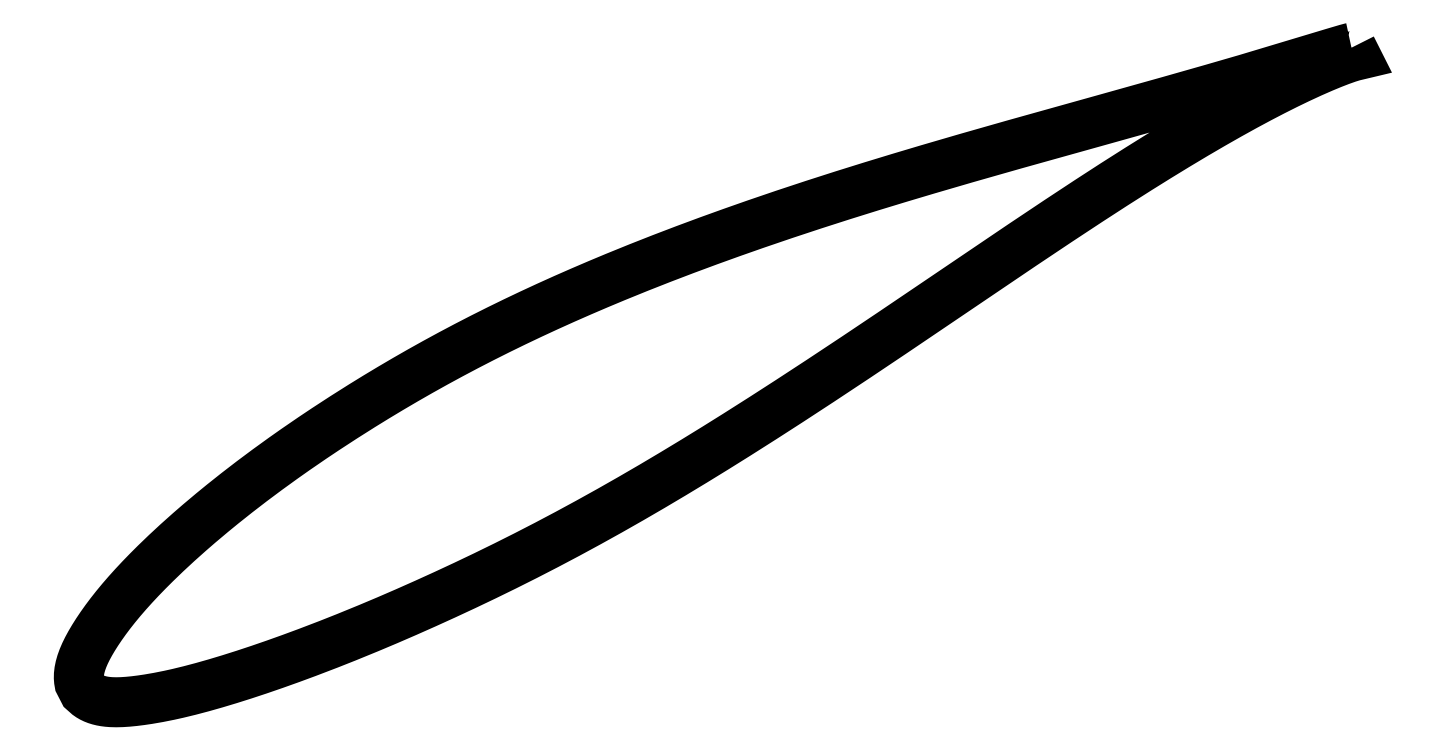
<metadata>
{"format":"dxf","ext":"dxf","renderer":"ezdxf+matplotlib","layout":"modelspace","background":"white","min_lineweight":24,"dpi":150}
</metadata>
<code>
0
SECTION
2
ENTITIES
0
LWPOLYLINE
8
0
90
722
70
1
10
86.44
20
43.86
10
86.44
20
43.86
10
86.43
20
43.86
10
86.42
20
43.85
10
86.4
20
43.85
10
86.37
20
43.84
10
86.34
20
43.84
10
86.31
20
43.83
10
86.27
20
43.82
10
86.22
20
43.81
10
86.17
20
43.79
10
86.11
20
43.78
10
86.05
20
43.76
10
85.98
20
43.74
10
85.91
20
43.72
10
85.83
20
43.7
10
85.75
20
43.67
10
85.66
20
43.65
10
85.56
20
43.62
10
85.46
20
43.59
10
85.36
20
43.56
10
85.25
20
43.53
10
85.13
20
43.49
10
85.01
20
43.46
10
84.89
20
43.42
10
84.76
20
43.38
10
84.62
20
43.34
10
84.48
20
43.3
10
84.33
20
43.25
10
84.18
20
43.21
10
84.02
20
43.16
10
83.86
20
43.11
10
83.7
20
43.06
10
83.52
20
43.01
10
83.35
20
42.95
10
83.16
20
42.9
10
82.98
20
42.84
10
82.78
20
42.78
10
82.58
20
42.72
10
82.38
20
42.66
10
82.17
20
42.6
10
81.96
20
42.53
10
81.74
20
42.47
10
81.52
20
42.4
10
81.29
20
42.33
10
81.06
20
42.26
10
80.82
20
42.19
10
80.58
20
42.11
10
80.33
20
42.04
10
80.07
20
41.96
10
79.82
20
41.88
10
79.55
20
41.8
10
79.29
20
41.72
10
79.01
20
41.64
10
78.74
20
41.56
10
78.45
20
41.47
10
78.17
20
41.39
10
77.87
20
41.3
10
77.58
20
41.21
10
77.27
20
41.12
10
76.97
20
41.03
10
76.66
20
40.94
10
76.34
20
40.85
10
76.02
20
40.75
10
75.69
20
40.66
10
75.36
20
40.56
10
75.03
20
40.46
10
74.69
20
40.37
10
74.34
20
40.27
10
74
20
40.17
10
73.64
20
40.06
10
73.29
20
39.96
10
72.92
20
39.86
10
72.56
20
39.75
10
72.19
20
39.64
10
71.81
20
39.54
10
71.43
20
39.43
10
71.05
20
39.32
10
70.66
20
39.21
10
70.26
20
39.09
10
69.87
20
38.98
10
69.47
20
38.87
10
69.06
20
38.75
10
68.65
20
38.64
10
68.24
20
38.52
10
67.82
20
38.4
10
67.4
20
38.28
10
66.97
20
38.16
10
66.54
20
38.04
10
66.11
20
37.92
10
65.67
20
37.8
10
65.23
20
37.67
10
64.78
20
37.55
10
64.33
20
37.42
10
63.88
20
37.3
10
63.42
20
37.17
10
62.96
20
37.04
10
62.5
20
36.91
10
62.03
20
36.78
10
61.56
20
36.65
10
61.08
20
36.51
10
60.6
20
36.38
10
60.12
20
36.25
10
59.63
20
36.11
10
59.15
20
35.98
10
58.65
20
35.84
10
58.16
20
35.7
10
57.66
20
35.56
10
57.16
20
35.42
10
56.65
20
35.28
10
56.14
20
35.14
10
55.63
20
35
10
55.12
20
34.85
10
54.6
20
34.71
10
54.08
20
34.56
10
53.56
20
34.42
10
53.03
20
34.27
10
52.5
20
34.12
10
51.97
20
33.97
10
51.44
20
33.82
10
50.9
20
33.67
10
50.36
20
33.51
10
49.82
20
33.36
10
49.27
20
33.2
10
48.73
20
33.05
10
48.18
20
32.89
10
47.63
20
32.73
10
47.07
20
32.57
10
46.52
20
32.41
10
45.96
20
32.25
10
45.4
20
32.09
10
44.84
20
31.92
10
44.27
20
31.76
10
43.71
20
31.59
10
43.14
20
31.42
10
42.57
20
31.26
10
42
20
31.09
10
41.42
20
30.92
10
40.85
20
30.74
10
40.27
20
30.57
10
39.69
20
30.4
10
39.11
20
30.22
10
38.53
20
30.04
10
37.95
20
29.86
10
37.37
20
29.68
10
36.78
20
29.5
10
36.2
20
29.32
10
35.61
20
29.14
10
35.02
20
28.95
10
34.43
20
28.77
10
33.84
20
28.58
10
33.25
20
28.39
10
32.65
20
28.2
10
32.06
20
28.01
10
31.47
20
27.82
10
30.87
20
27.62
10
30.28
20
27.43
10
29.68
20
27.23
10
29.09
20
27.03
10
28.49
20
26.83
10
27.89
20
26.63
10
27.29
20
26.43
10
26.7
20
26.23
10
26.1
20
26.02
10
25.5
20
25.81
10
24.9
20
25.61
10
24.3
20
25.4
10
23.7
20
25.19
10
23.1
20
24.97
10
22.5
20
24.76
10
21.91
20
24.54
10
21.31
20
24.33
10
20.71
20
24.11
10
20.11
20
23.89
10
19.51
20
23.67
10
18.92
20
23.45
10
18.32
20
23.22
10
17.72
20
23
10
17.13
20
22.77
10
16.53
20
22.54
10
15.94
20
22.31
10
15.34
20
22.08
10
14.75
20
21.85
10
14.16
20
21.62
10
13.57
20
21.38
10
12.98
20
21.15
10
12.39
20
20.91
10
11.8
20
20.67
10
11.21
20
20.43
10
10.63
20
20.18
10
10.04
20
19.94
10
9.46
20
19.69
10
8.879
20
19.45
10
8.298
20
19.2
10
7.719
20
18.95
10
7.141
20
18.69
10
6.565
20
18.44
10
5.991
20
18.19
10
5.418
20
17.93
10
4.847
20
17.67
10
4.278
20
17.41
10
3.71
20
17.15
10
3.145
20
16.89
10
2.581
20
16.63
10
2.019
20
16.36
10
1.459
20
16.1
10
0.9014
20
15.83
10
0.3459
20
15.56
10
-0.2076
20
15.29
10
-0.7588
20
15.02
10
-1.308
20
14.75
10
-1.855
20
14.47
10
-2.399
20
14.2
10
-2.942
20
13.92
10
-3.482
20
13.64
10
-4.019
20
13.36
10
-4.554
20
13.08
10
-5.086
20
12.8
10
-5.616
20
12.52
10
-6.143
20
12.23
10
-6.668
20
11.95
10
-7.19
20
11.66
10
-7.709
20
11.37
10
-8.226
20
11.09
10
-8.739
20
10.8
10
-9.251
20
10.51
10
-9.759
20
10.22
10
-10.26
20
9.925
10
-10.77
20
9.632
10
-11.27
20
9.339
10
-11.76
20
9.045
10
-12.26
20
8.751
10
-12.75
20
8.456
10
-13.24
20
8.16
10
-13.72
20
7.863
10
-14.2
20
7.567
10
-14.68
20
7.27
10
-15.16
20
6.972
10
-15.63
20
6.674
10
-16.1
20
6.376
10
-16.56
20
6.078
10
-17.03
20
5.78
10
-17.49
20
5.481
10
-17.94
20
5.183
10
-18.4
20
4.885
10
-18.85
20
4.586
10
-19.29
20
4.288
10
-19.74
20
3.989
10
-20.18
20
3.69
10
-20.61
20
3.392
10
-21.05
20
3.094
10
-21.48
20
2.796
10
-21.9
20
2.498
10
-22.33
20
2.2
10
-22.75
20
1.903
10
-23.16
20
1.606
10
-23.57
20
1.309
10
-23.98
20
1.013
10
-24.39
20
0.7161
10
-24.79
20
0.4203
10
-25.18
20
0.1254
10
-25.58
20
-0.1692
10
-25.97
20
-0.4635
10
-26.35
20
-0.7572
10
-26.74
20
-1.05
10
-27.11
20
-1.343
10
-27.49
20
-1.635
10
-27.86
20
-1.926
10
-28.22
20
-2.216
10
-28.59
20
-2.506
10
-28.95
20
-2.794
10
-29.3
20
-3.082
10
-29.65
20
-3.369
10
-30
20
-3.655
10
-30.34
20
-3.94
10
-30.68
20
-4.224
10
-31.02
20
-4.507
10
-31.35
20
-4.789
10
-31.67
20
-5.069
10
-32
20
-5.349
10
-32.32
20
-5.627
10
-32.63
20
-5.904
10
-32.94
20
-6.18
10
-33.25
20
-6.455
10
-33.55
20
-6.728
10
-33.85
20
-7
10
-34.14
20
-7.271
10
-34.43
20
-7.54
10
-34.71
20
-7.808
10
-34.99
20
-8.074
10
-35.27
20
-8.339
10
-35.54
20
-8.603
10
-35.81
20
-8.864
10
-36.07
20
-9.124
10
-36.33
20
-9.383
10
-36.59
20
-9.64
10
-36.84
20
-9.896
10
-37.08
20
-10.15
10
-37.32
20
-10.4
10
-37.56
20
-10.65
10
-37.79
20
-10.9
10
-38.02
20
-11.15
10
-38.25
20
-11.39
10
-38.47
20
-11.63
10
-38.68
20
-11.88
10
-38.89
20
-12.12
10
-39.09
20
-12.35
10
-39.3
20
-12.59
10
-39.49
20
-12.82
10
-39.68
20
-13.05
10
-39.87
20
-13.28
10
-40.05
20
-13.51
10
-40.23
20
-13.74
10
-40.4
20
-13.96
10
-40.57
20
-14.18
10
-40.74
20
-14.4
10
-40.9
20
-14.62
10
-41.05
20
-14.83
10
-41.2
20
-15.04
10
-41.35
20
-15.25
10
-41.49
20
-15.46
10
-41.63
20
-15.66
10
-41.76
20
-15.87
10
-41.89
20
-16.06
10
-42.01
20
-16.26
10
-42.13
20
-16.45
10
-42.25
20
-16.64
10
-42.36
20
-16.83
10
-42.46
20
-17.01
10
-42.57
20
-17.19
10
-42.66
20
-17.37
10
-42.75
20
-17.55
10
-42.84
20
-17.72
10
-42.93
20
-17.89
10
-43
20
-18.06
10
-43.08
20
-18.22
10
-43.15
20
-18.38
10
-43.21
20
-18.54
10
-43.27
20
-18.7
10
-43.33
20
-18.85
10
-43.38
20
-19
10
-43.42
20
-19.15
10
-43.46
20
-19.3
10
-43.5
20
-19.44
10
-43.53
20
-19.58
10
-43.56
20
-19.71
10
-43.58
20
-19.84
10
-43.6
20
-19.97
10
-43.62
20
-20.1
10
-43.63
20
-20.22
10
-43.63
20
-20.34
10
-43.64
20
-20.45
10
-43.63
20
-20.56
10
-43.63
20
-20.66
10
-43.62
20
-20.75
10
-43.61
20
-20.84
10
-43.6
20
-20.92
10
-43.59
20
-20.98
10
-43.58
20
-21.03
10
-43.57
20
-21.07
10
-43.16
20
-21.9
10
-43.15
20
-21.9
10
-43.13
20
-21.92
10
-43.11
20
-21.94
10
-43.06
20
-21.98
10
-43.01
20
-22.04
10
-42.94
20
-22.1
10
-42.87
20
-22.16
10
-42.79
20
-22.23
10
-42.7
20
-22.3
10
-42.61
20
-22.37
10
-42.51
20
-22.43
10
-42.41
20
-22.5
10
-42.3
20
-22.56
10
-42.19
20
-22.61
10
-42.07
20
-22.66
10
-41.95
20
-22.71
10
-41.83
20
-22.76
10
-41.7
20
-22.8
10
-41.57
20
-22.84
10
-41.43
20
-22.88
10
-41.28
20
-22.91
10
-41.14
20
-22.94
10
-40.99
20
-22.96
10
-40.83
20
-22.99
10
-40.67
20
-23
10
-40.51
20
-23.02
10
-40.34
20
-23.03
10
-40.17
20
-23.04
10
-39.99
20
-23.04
10
-39.81
20
-23.04
10
-39.62
20
-23.04
10
-39.43
20
-23.04
10
-39.24
20
-23.03
10
-39.04
20
-23.02
10
-38.83
20
-23.01
10
-38.63
20
-22.99
10
-38.41
20
-22.97
10
-38.19
20
-22.95
10
-37.97
20
-22.93
10
-37.75
20
-22.9
10
-37.52
20
-22.87
10
-37.28
20
-22.84
10
-37.04
20
-22.81
10
-36.79
20
-22.77
10
-36.54
20
-22.73
10
-36.29
20
-22.69
10
-36.03
20
-22.65
10
-35.77
20
-22.6
10
-35.5
20
-22.55
10
-35.23
20
-22.5
10
-34.96
20
-22.45
10
-34.68
20
-22.39
10
-34.39
20
-22.33
10
-34.1
20
-22.27
10
-33.81
20
-22.2
10
-33.51
20
-22.13
10
-33.21
20
-22.06
10
-32.91
20
-21.99
10
-32.6
20
-21.92
10
-32.29
20
-21.84
10
-31.97
20
-21.76
10
-31.65
20
-21.67
10
-31.33
20
-21.58
10
-31
20
-21.5
10
-30.67
20
-21.4
10
-30.33
20
-21.31
10
-29.99
20
-21.21
10
-29.64
20
-21.11
10
-29.3
20
-21.01
10
-28.94
20
-20.9
10
-28.59
20
-20.8
10
-28.23
20
-20.69
10
-27.87
20
-20.57
10
-27.5
20
-20.46
10
-27.13
20
-20.34
10
-26.76
20
-20.22
10
-26.38
20
-20.1
10
-26
20
-19.97
10
-25.61
20
-19.84
10
-25.22
20
-19.71
10
-24.83
20
-19.58
10
-24.44
20
-19.45
10
-24.04
20
-19.31
10
-23.64
20
-19.17
10
-23.23
20
-19.02
10
-22.82
20
-18.88
10
-22.41
20
-18.73
10
-21.99
20
-18.58
10
-21.58
20
-18.43
10
-21.15
20
-18.27
10
-20.73
20
-18.12
10
-20.3
20
-17.96
10
-19.87
20
-17.79
10
-19.44
20
-17.63
10
-19
20
-17.46
10
-18.56
20
-17.29
10
-18.11
20
-17.12
10
-17.67
20
-16.95
10
-17.22
20
-16.77
10
-16.77
20
-16.59
10
-16.31
20
-16.41
10
-15.86
20
-16.22
10
-15.4
20
-16.04
10
-14.94
20
-15.85
10
-14.47
20
-15.66
10
-14
20
-15.46
10
-13.53
20
-15.27
10
-13.06
20
-15.07
10
-12.59
20
-14.87
10
-12.11
20
-14.66
10
-11.63
20
-14.46
10
-11.15
20
-14.25
10
-10.66
20
-14.04
10
-10.17
20
-13.83
10
-9.686
20
-13.61
10
-9.195
20
-13.4
10
-8.702
20
-13.18
10
-8.207
20
-12.95
10
-7.71
20
-12.73
10
-7.21
20
-12.5
10
-6.709
20
-12.27
10
-6.206
20
-12.04
10
-5.701
20
-11.81
10
-5.194
20
-11.58
10
-4.685
20
-11.34
10
-4.174
20
-11.1
10
-3.662
20
-10.86
10
-3.149
20
-10.61
10
-2.633
20
-10.37
10
-2.116
20
-10.12
10
-1.598
20
-9.865
10
-1.078
20
-9.611
10
-0.5571
20
-9.356
10
-0.03486
20
-9.098
10
0.4889
20
-8.838
10
1.014
20
-8.576
10
1.54
20
-8.311
10
2.067
20
-8.044
10
2.595
20
-7.774
10
3.125
20
-7.503
10
3.655
20
-7.229
10
4.186
20
-6.952
10
4.718
20
-6.674
10
5.251
20
-6.393
10
5.785
20
-6.11
10
6.319
20
-5.825
10
6.854
20
-5.538
10
7.39
20
-5.248
10
7.926
20
-4.956
10
8.463
20
-4.662
10
9.001
20
-4.366
10
9.539
20
-4.069
10
10.08
20
-3.769
10
10.62
20
-3.467
10
11.16
20
-3.163
10
11.7
20
-2.857
10
12.24
20
-2.549
10
12.78
20
-2.239
10
13.32
20
-1.927
10
13.86
20
-1.614
10
14.4
20
-1.299
10
14.94
20
-0.9819
10
15.48
20
-0.6632
10
16.02
20
-0.3429
10
16.56
20
-0.02078
10
17.1
20
0.3029
10
17.65
20
0.6278
10
18.19
20
0.9543
10
18.73
20
1.282
10
19.27
20
1.611
10
19.81
20
1.942
10
20.35
20
2.274
10
20.89
20
2.607
10
21.43
20
2.941
10
21.97
20
3.277
10
22.51
20
3.613
10
23.05
20
3.951
10
23.59
20
4.29
10
24.13
20
4.63
10
24.67
20
4.97
10
25.21
20
5.312
10
25.75
20
5.654
10
26.28
20
5.997
10
26.82
20
6.341
10
27.35
20
6.685
10
27.89
20
7.03
10
28.43
20
7.375
10
28.96
20
7.722
10
29.49
20
8.068
10
30.03
20
8.415
10
30.56
20
8.763
10
31.09
20
9.11
10
31.62
20
9.458
10
32.15
20
9.806
10
32.68
20
10.15
10
33.21
20
10.5
10
33.73
20
10.85
10
34.26
20
11.2
10
34.78
20
11.55
10
35.31
20
11.9
10
35.83
20
12.25
10
36.35
20
12.59
10
36.88
20
12.94
10
37.4
20
13.29
10
37.91
20
13.64
10
38.43
20
13.99
10
38.95
20
14.33
10
39.46
20
14.68
10
39.98
20
15.02
10
40.49
20
15.37
10
41
20
15.72
10
41.51
20
16.06
10
42.02
20
16.4
10
42.53
20
16.75
10
43.03
20
17.09
10
43.54
20
17.43
10
44.04
20
17.77
10
44.54
20
18.11
10
45.04
20
18.45
10
45.54
20
18.79
10
46.03
20
19.12
10
46.53
20
19.46
10
47.02
20
19.79
10
47.51
20
20.13
10
48
20
20.46
10
48.49
20
20.79
10
48.98
20
21.12
10
49.46
20
21.45
10
49.95
20
21.77
10
50.43
20
22.1
10
50.91
20
22.42
10
51.38
20
22.74
10
51.86
20
23.06
10
52.33
20
23.38
10
52.8
20
23.7
10
53.27
20
24.02
10
53.74
20
24.33
10
54.21
20
24.64
10
54.67
20
24.95
10
55.13
20
25.26
10
55.59
20
25.57
10
56.05
20
25.87
10
56.5
20
26.17
10
56.96
20
26.47
10
57.41
20
26.77
10
57.85
20
27.06
10
58.3
20
27.36
10
58.74
20
27.65
10
59.18
20
27.94
10
59.62
20
28.23
10
60.06
20
28.51
10
60.49
20
28.79
10
60.93
20
29.07
10
61.35
20
29.35
10
61.78
20
29.63
10
62.21
20
29.9
10
62.63
20
30.17
10
63.05
20
30.44
10
63.46
20
30.7
10
63.88
20
30.96
10
64.29
20
31.22
10
64.7
20
31.48
10
65.1
20
31.74
10
65.5
20
31.99
10
65.9
20
32.24
10
66.3
20
32.48
10
66.69
20
32.73
10
67.09
20
32.97
10
67.47
20
33.21
10
67.86
20
33.44
10
68.24
20
33.68
10
68.62
20
33.91
10
69
20
34.13
10
69.37
20
34.36
10
69.74
20
34.58
10
70.11
20
34.8
10
70.47
20
35.01
10
70.84
20
35.23
10
71.19
20
35.44
10
71.55
20
35.64
10
71.9
20
35.85
10
72.25
20
36.05
10
72.59
20
36.25
10
72.93
20
36.44
10
73.27
20
36.63
10
73.61
20
36.82
10
73.94
20
37.01
10
74.26
20
37.19
10
74.59
20
37.37
10
74.91
20
37.55
10
75.22
20
37.72
10
75.54
20
37.9
10
75.85
20
38.06
10
76.15
20
38.23
10
76.46
20
38.39
10
76.75
20
38.55
10
77.05
20
38.71
10
77.34
20
38.86
10
77.63
20
39.01
10
77.91
20
39.16
10
78.19
20
39.3
10
78.47
20
39.44
10
78.74
20
39.58
10
79.01
20
39.72
10
79.27
20
39.85
10
79.53
20
39.98
10
79.79
20
40.11
10
80.04
20
40.23
10
80.29
20
40.35
10
80.53
20
40.47
10
80.77
20
40.58
10
81
20
40.7
10
81.23
20
40.81
10
81.46
20
40.91
10
81.68
20
41.01
10
81.9
20
41.11
10
82.12
20
41.21
10
82.33
20
41.31
10
82.53
20
41.4
10
82.73
20
41.49
10
82.93
20
41.58
10
83.12
20
41.66
10
83.31
20
41.74
10
83.49
20
41.82
10
83.67
20
41.89
10
83.84
20
41.97
10
84.01
20
42.04
10
84.18
20
42.11
10
84.34
20
42.17
10
84.49
20
42.23
10
84.64
20
42.29
10
84.79
20
42.35
10
84.93
20
42.41
10
85.06
20
42.46
10
85.2
20
42.51
10
85.32
20
42.56
10
85.44
20
42.6
10
85.56
20
42.64
10
85.67
20
42.68
10
85.78
20
42.72
10
85.88
20
42.76
10
85.98
20
42.79
10
86.07
20
42.82
10
86.16
20
42.85
10
86.24
20
42.88
10
86.32
20
42.9
10
86.39
20
42.92
10
86.46
20
42.94
10
86.52
20
42.96
10
86.58
20
42.98
10
86.63
20
42.99
10
86.68
20
43.01
10
86.72
20
43.02
10
86.75
20
43.03
10
86.78
20
43.03
10
86.81
20
43.04
10
86.83
20
43.04
10
86.84
20
43.05
10
86.85
20
43.05
10
86.85
20
43.05
10
86.44
20
43.86
0
ENDSEC
0
EOF

</code>
